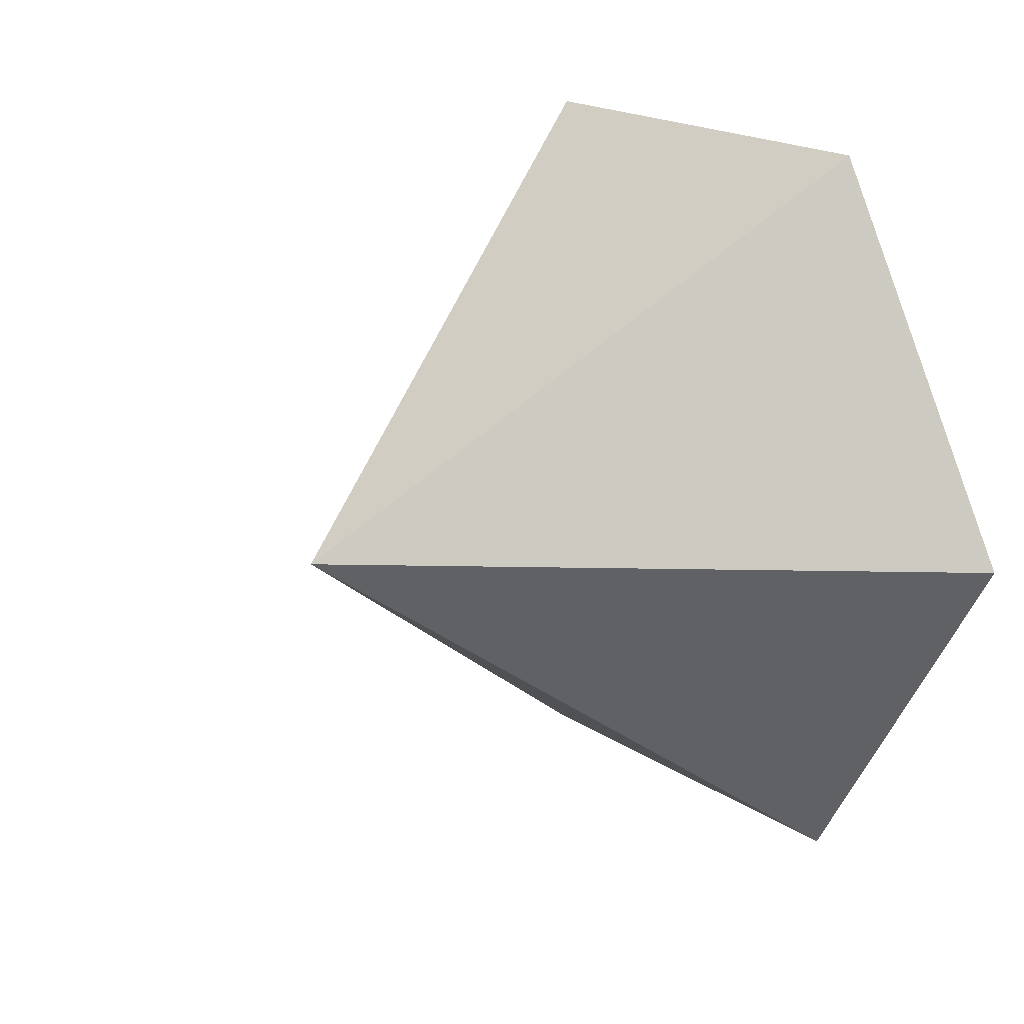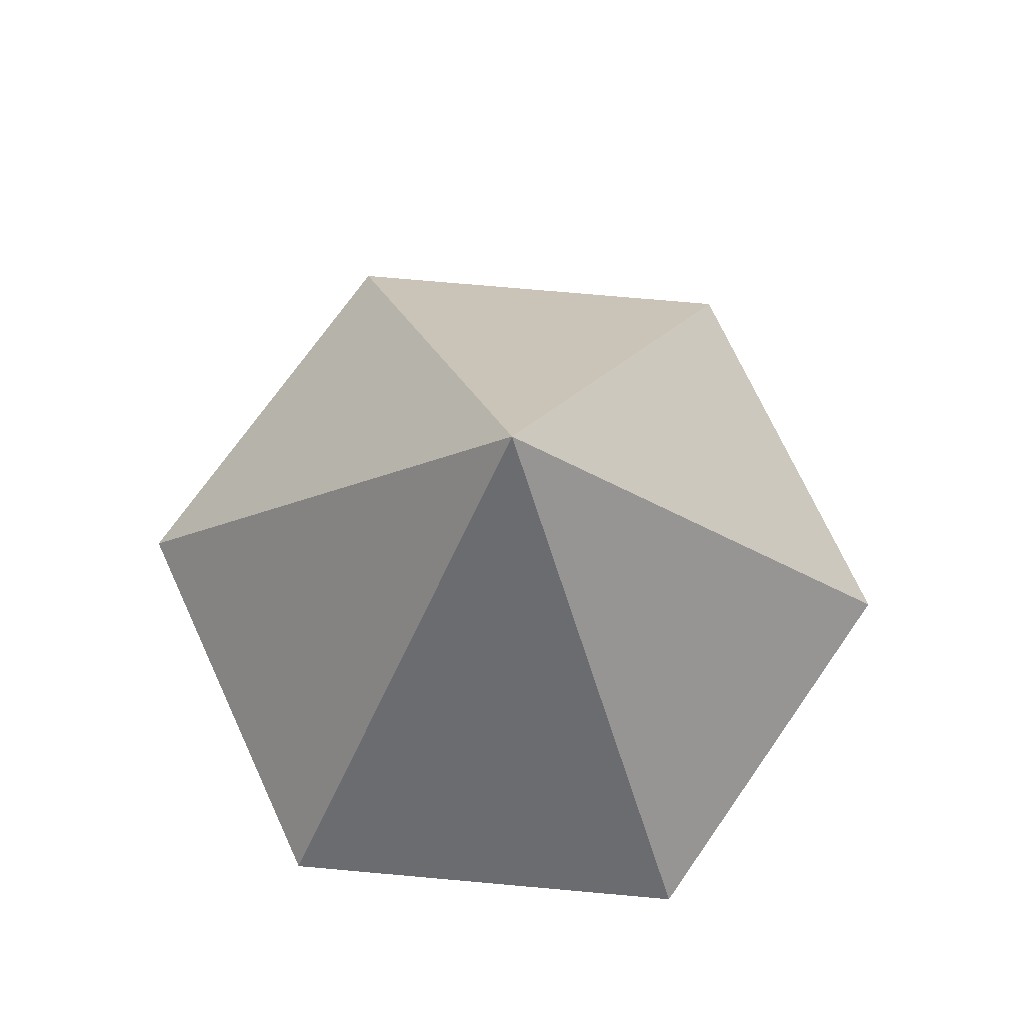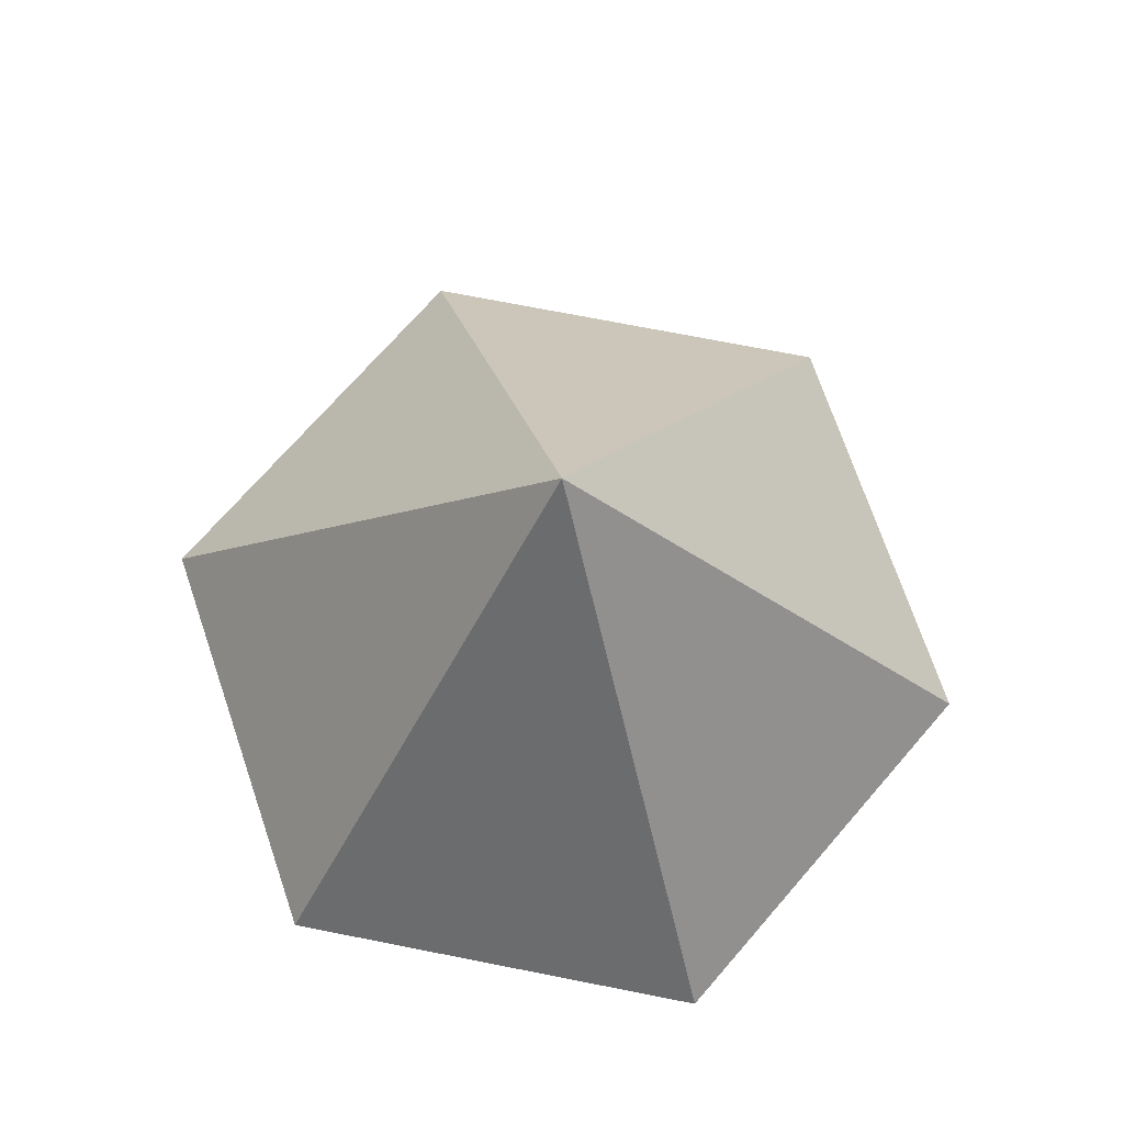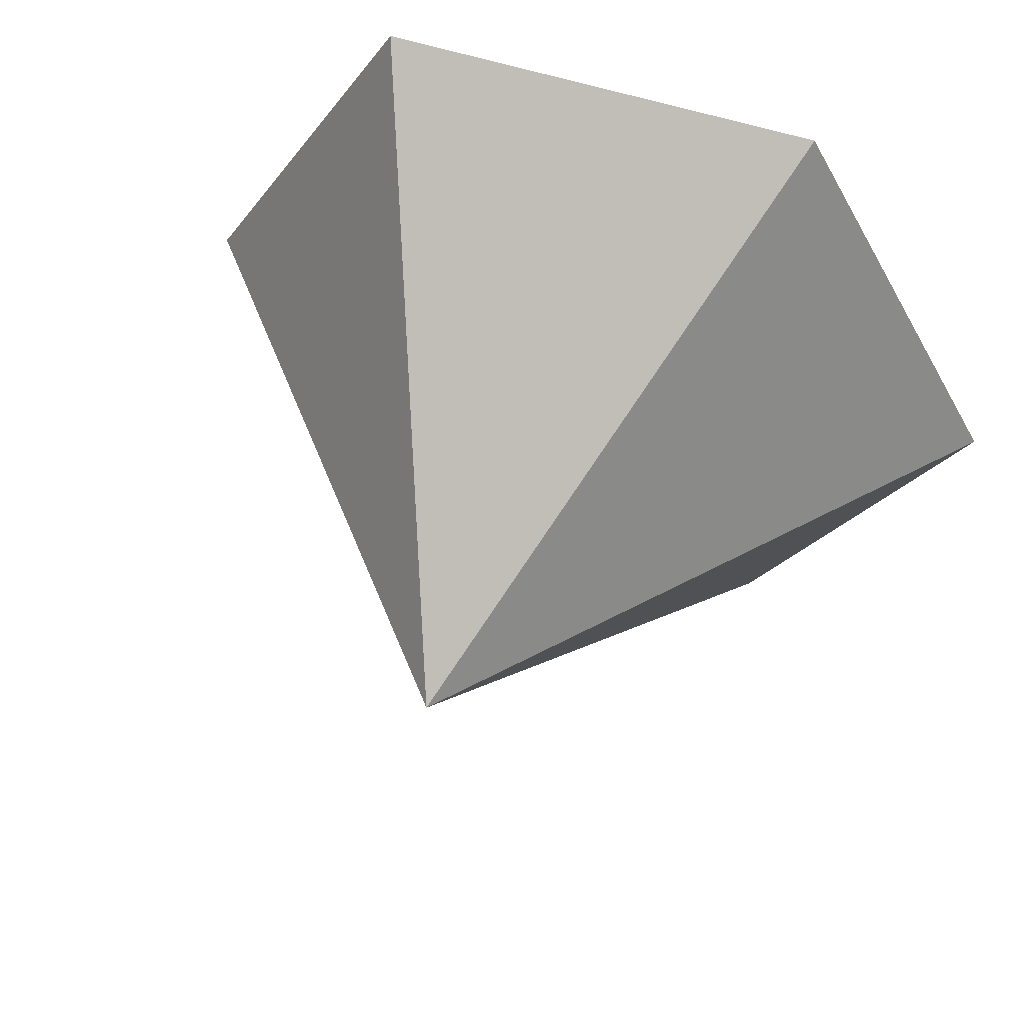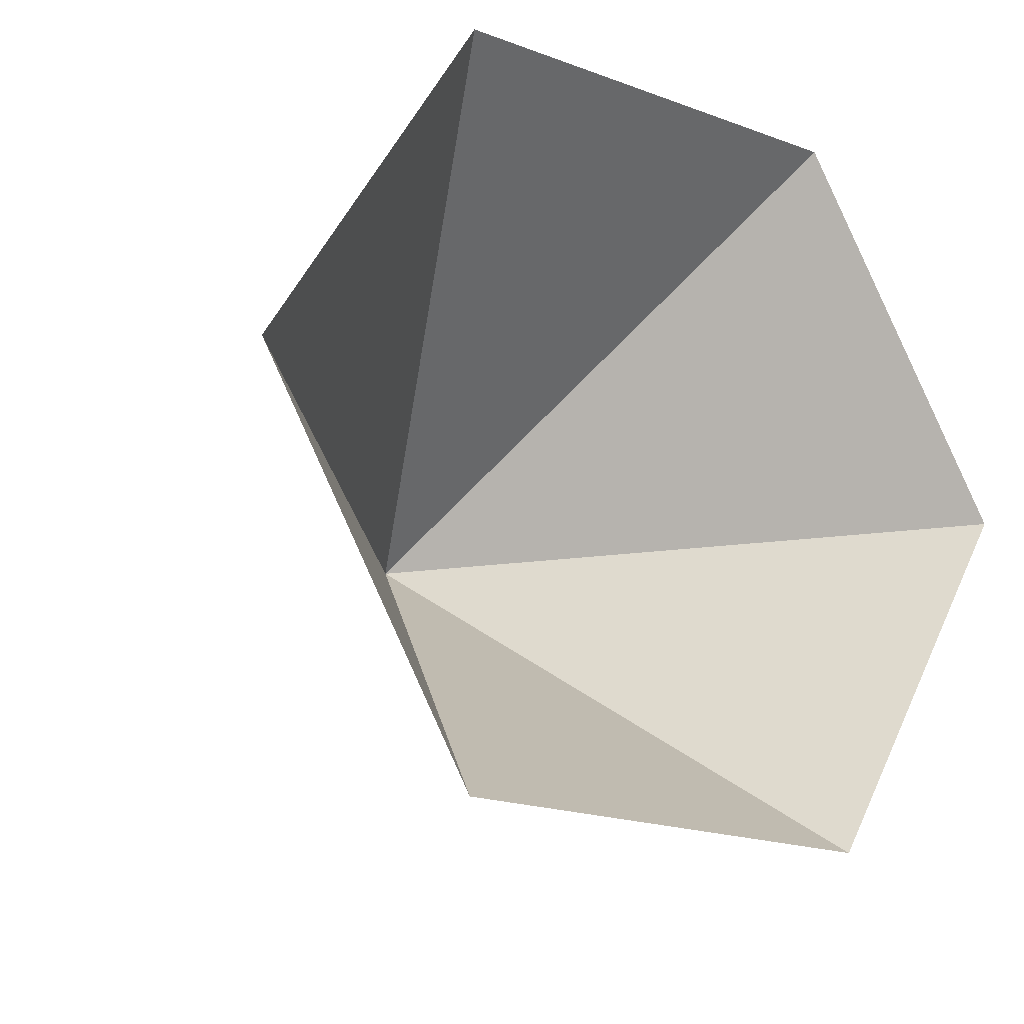
<metadata>
{"format":"obj","ext":"obj","renderer":"f3d","projection":"perspective","resolution":1024,"background":"white","views":[{"elev":19.0,"azim":51.4,"up":"+Y"},{"elev":72.6,"azim":65.1,"up":"+Z"},{"elev":72.4,"azim":71.1,"up":"+Z"},{"elev":54.1,"azim":19.5,"up":"+Y"},{"elev":-19.6,"azim":145.5,"up":"+Y"}]}
</metadata>
<code>
v 0 0 0
v 4.787 0 0
v 7.18 4.146 0
v 4.787 8.291 0
v 0 8.291 0
v -2.393 4.146 0
v 2.393 4.146 5.56
f 1 2 7
f 2 3 7
f 3 4 7
f 4 5 7
f 5 6 7
f 6 1 7

</code>
